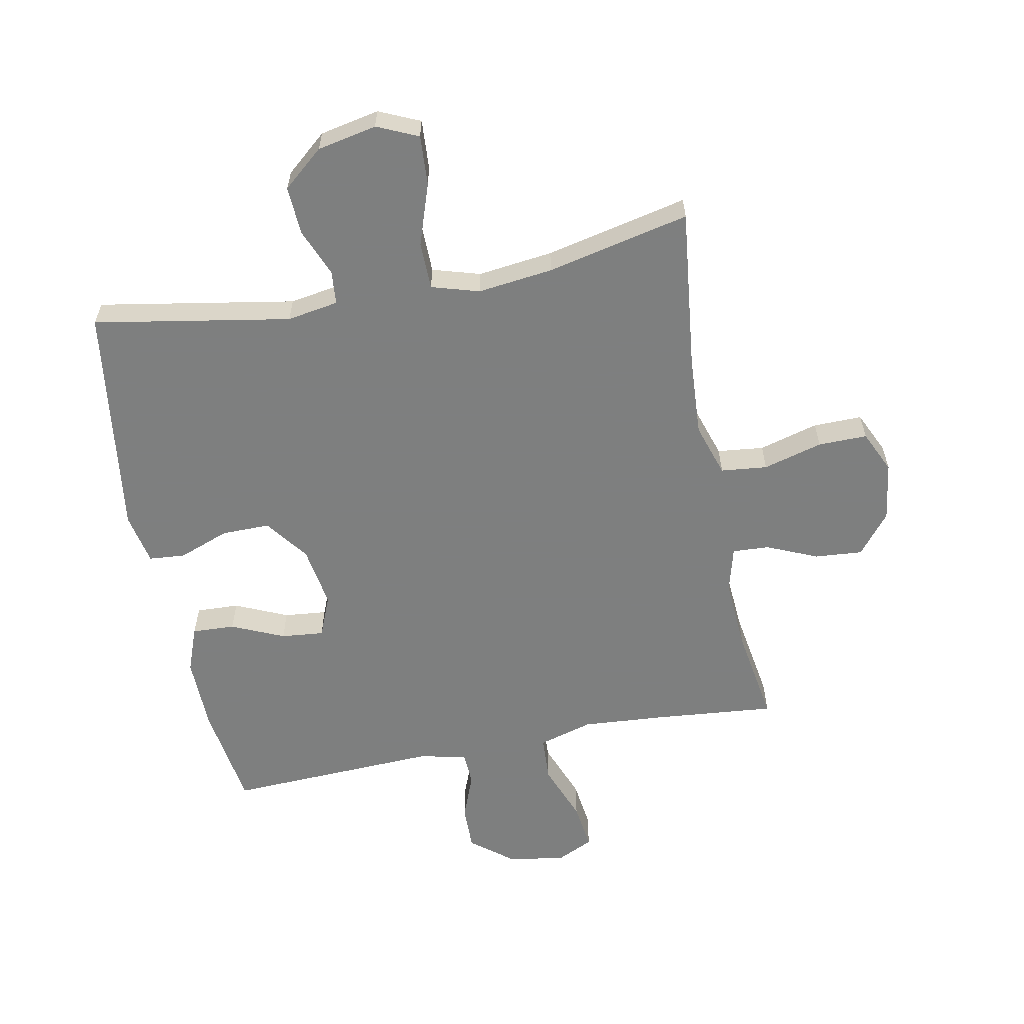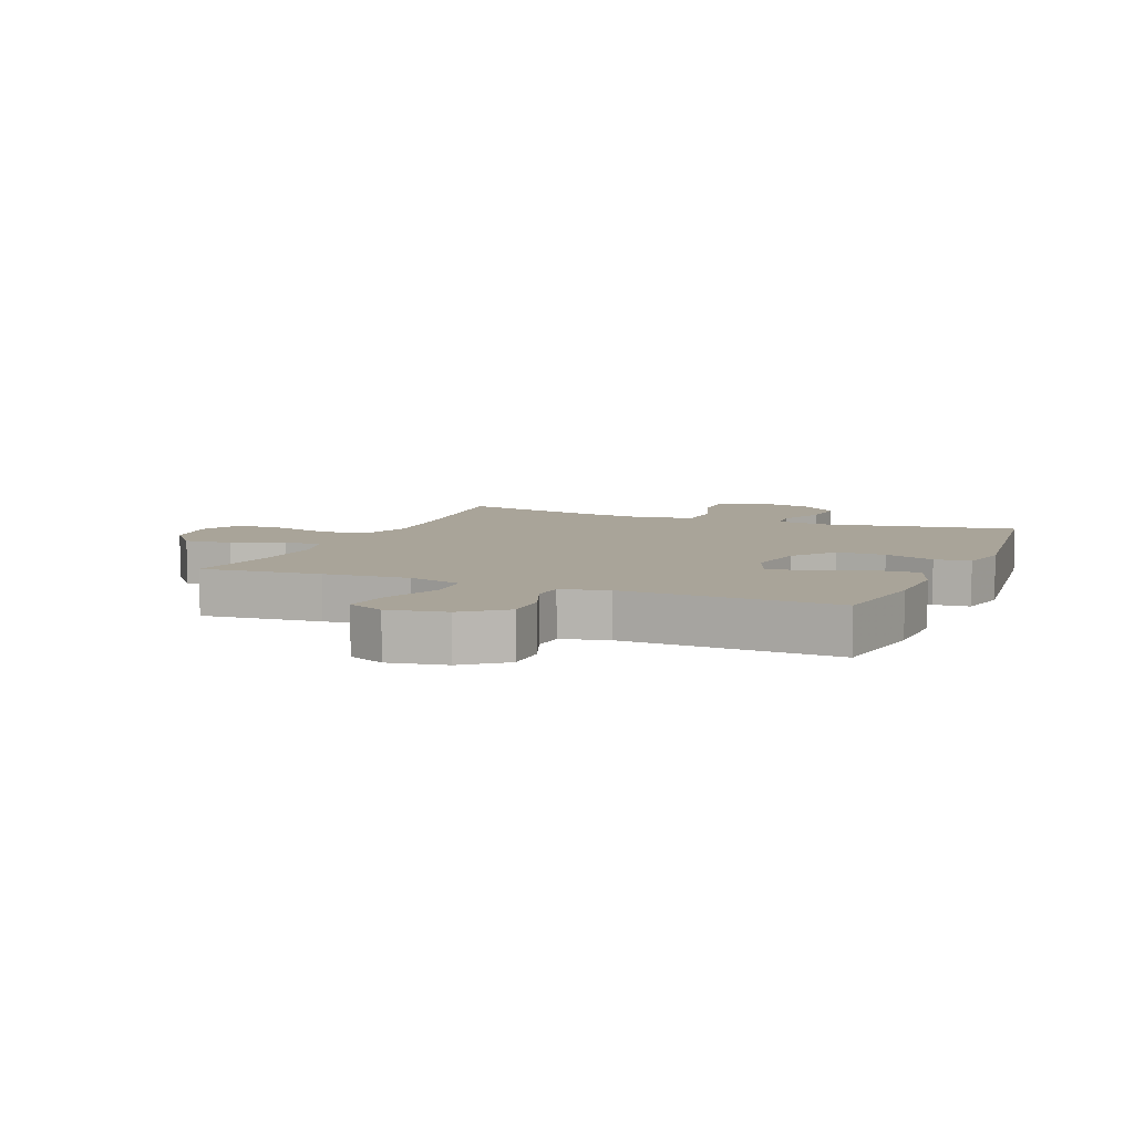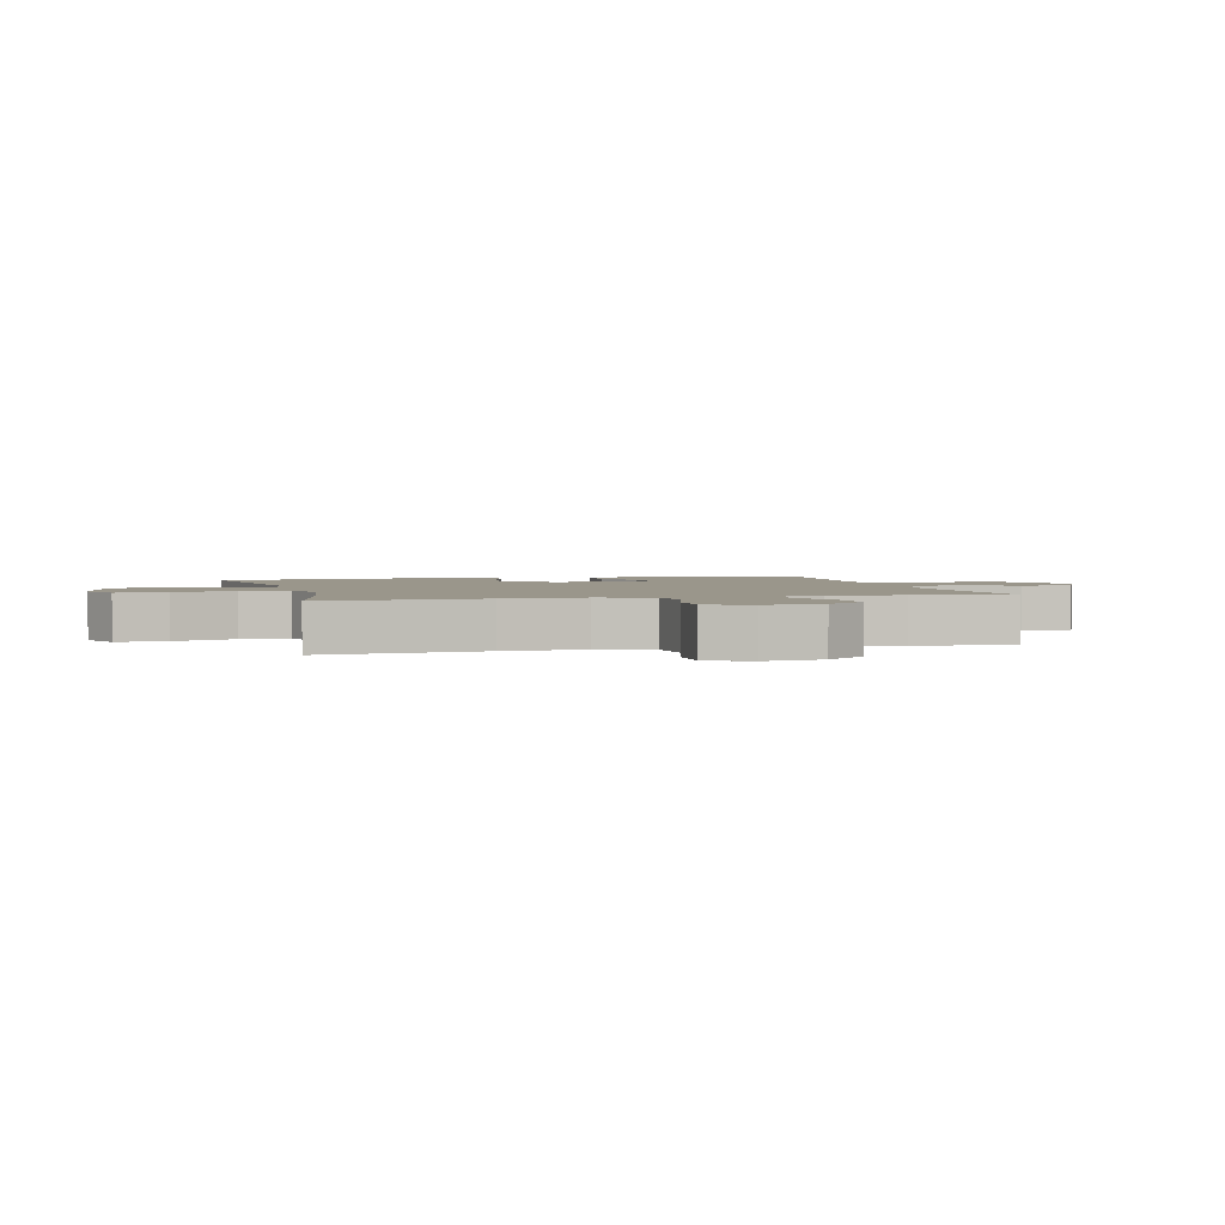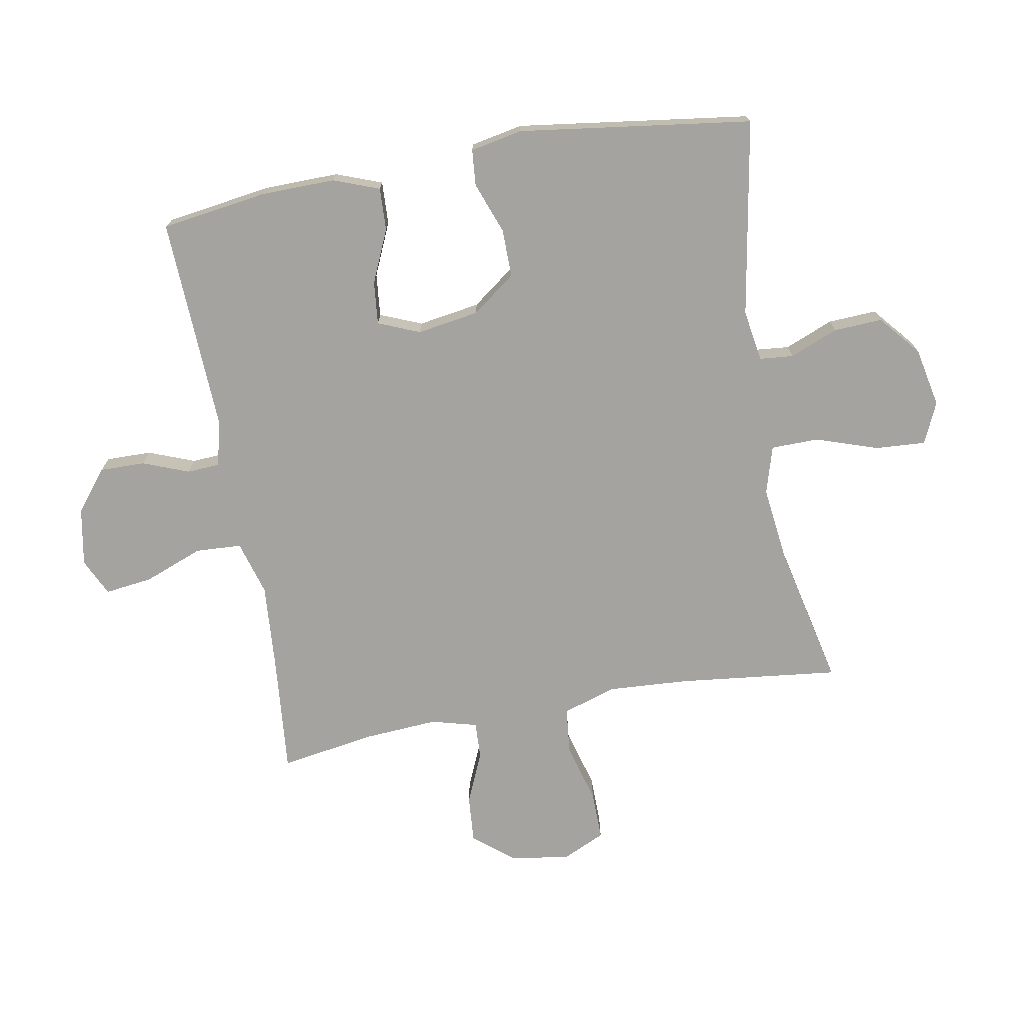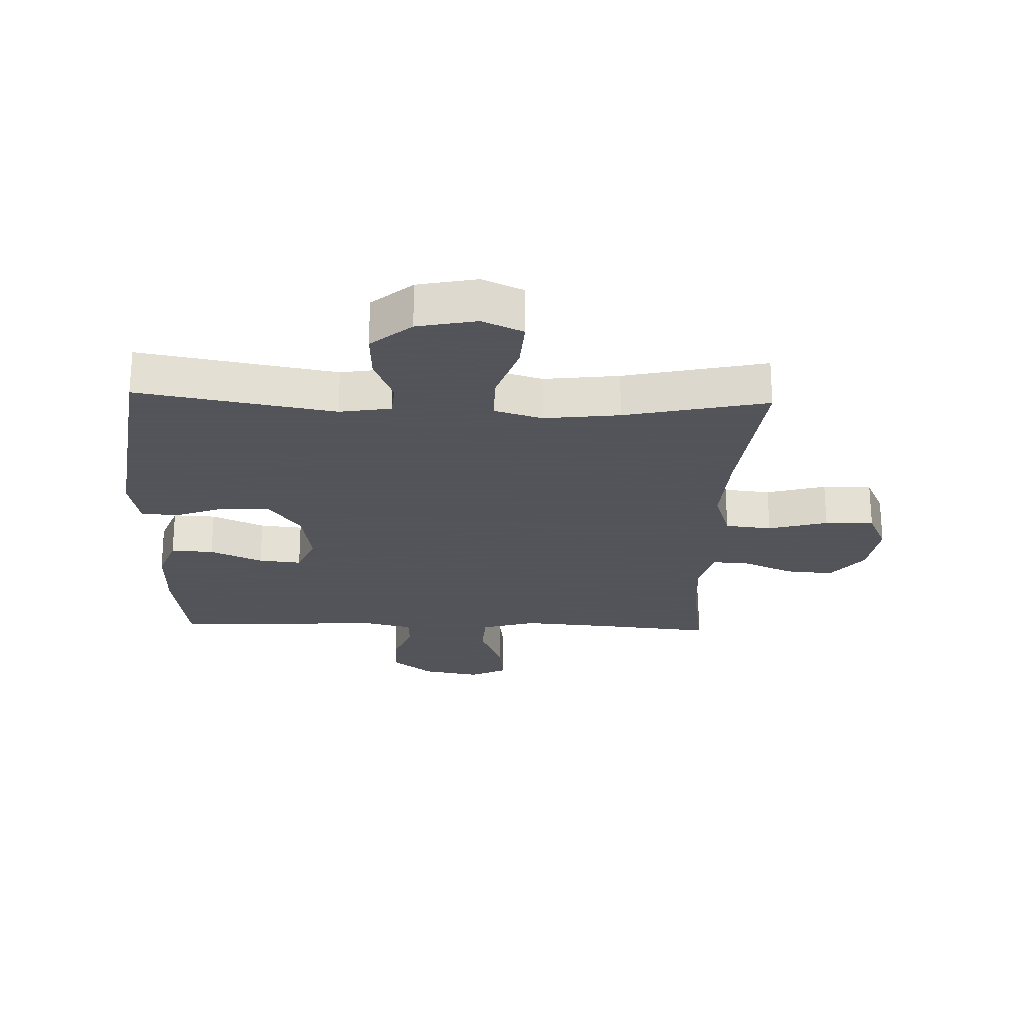
<metadata>
{"format":"obj","ext":"obj","renderer":"f3d","projection":"perspective","resolution":1024,"background":"white","views":[{"elev":-59.6,"azim":11.0,"up":"+Y"},{"elev":7.2,"azim":-157.5,"up":"+Y"},{"elev":2.3,"azim":75.6,"up":"+Y"},{"elev":-73.0,"azim":-79.8,"up":"+Y"},{"elev":-23.9,"azim":-2.1,"up":"+Y"}]}
</metadata>
<code>
v -0.5 0.07 -0.5
v -0.525 0.07 -0.328
v -0.527 0.07 -0.206
v -0.499 0.07 -0.131
v -0.429 0.07 -0.134
v -0.343 0.07 -0.172
v -0.273 0.07 -0.179
v -0.245 0.07 -0.111
v -0.261 0.07 -0.01
v -0.314 0.07 0.061
v -0.393 0.07 0.06
v -0.476 0.07 0.029
v -0.535 0.07 0.034
v -0.552 0.07 0.119
v -0.5 0.07 0.5
v -0.179 0.07 0.444
v -0.095 0.07 0.458
v -0.09 0.07 0.513
v -0.122 0.07 0.592
v -0.126 0.07 0.671
v -0.06 0.07 0.727
v 0.037 0.07 0.747
v 0.104 0.07 0.717
v 0.099 0.07 0.635
v 0.065 0.07 0.534
v 0.066 0.07 0.456
v 0.144 0.07 0.433
v 0.267 0.07 0.448
v 0.5 0.07 0.5
v 0.47 0.07 0.237
v 0.462 0.07 0.105
v 0.49 0.07 0.018
v 0.566 0.07 0.01
v 0.663 0.07 0.037
v 0.743 0.07 0.038
v 0.775 0.07 -0.031
v 0.761 0.07 -0.128
v 0.708 0.07 -0.194
v 0.63 0.07 -0.188
v 0.547 0.07 -0.152
v 0.487 0.07 -0.149
v 0.467 0.07 -0.224
v 0.475 0.07 -0.343
v 0.5 0.07 -0.5
v 0.304 0.07 -0.482
v 0.166 0.07 -0.472
v 0.077 0.07 -0.498
v 0.073 0.07 -0.573
v 0.11 0.07 -0.669
v 0.12 0.07 -0.747
v 0.059 0.07 -0.776
v -0.035 0.07 -0.759
v -0.102 0.07 -0.706
v -0.101 0.07 -0.632
v -0.072 0.07 -0.557
v -0.075 0.07 -0.503
v -0.151 0.07 -0.485
v -0.5 0 -0.5
v -0.525 0 -0.328
v -0.527 0 -0.206
v -0.499 0 -0.131
v -0.429 0 -0.134
v -0.343 0 -0.172
v -0.273 0 -0.179
v -0.245 0 -0.111
v -0.261 0 -0.01
v -0.314 0 0.061
v -0.393 0 0.06
v -0.476 0 0.029
v -0.535 0 0.034
v -0.552 0 0.119
v -0.5 0 0.5
v -0.179 0 0.444
v -0.095 0 0.458
v -0.09 0 0.513
v -0.122 0 0.592
v -0.126 0 0.671
v -0.06 0 0.727
v 0.037 0 0.747
v 0.104 0 0.717
v 0.099 0 0.635
v 0.065 0 0.534
v 0.066 0 0.456
v 0.144 0 0.433
v 0.267 0 0.448
v 0.5 0 0.5
v 0.47 0 0.237
v 0.462 0 0.105
v 0.49 0 0.018
v 0.566 0 0.01
v 0.663 0 0.037
v 0.743 0 0.038
v 0.775 0 -0.031
v 0.761 0 -0.128
v 0.708 0 -0.194
v 0.63 0 -0.188
v 0.547 0 -0.152
v 0.487 0 -0.149
v 0.467 0 -0.224
v 0.475 0 -0.343
v 0.5 0 -0.5
v 0.304 0 -0.482
v 0.166 0 -0.472
v 0.077 0 -0.498
v 0.073 0 -0.573
v 0.11 0 -0.669
v 0.12 0 -0.747
v 0.059 0 -0.776
v -0.035 0 -0.759
v -0.102 0 -0.706
v -0.101 0 -0.632
v -0.072 0 -0.557
v -0.075 0 -0.503
v -0.151 0 -0.485
f 53 54 55
f 52 53 55
f 51 52 55
f 50 51 55
f 49 50 55
f 48 49 55
f 47 48 55 56
f 46 47 56 57
f 43 44 45
f 42 43 45 46
f 41 42 46 57
f 38 39 40
f 37 38 40
f 36 37 40
f 35 36 40
f 34 35 40
f 33 34 40
f 32 33 40 41
f 57 1 2
f 41 57 2
f 32 41 2
f 31 32 2
f 28 29 30
f 27 28 30 31
f 23 24 25
f 22 23 25
f 21 22 25
f 20 21 25
f 19 20 25
f 18 19 25
f 17 18 25 26
f 26 27 31
f 17 26 31
f 16 17 31
f 14 15 16
f 13 14 16
f 12 13 16
f 11 12 16
f 4 5 6
f 3 4 6
f 2 3 6
f 2 6 7
f 31 2 7
f 10 11 16 31
f 9 10 31
f 8 9 31
f 7 8 31
f 112 111 110
f 112 110 109
f 112 109 108
f 112 108 107
f 112 107 106
f 112 106 105
f 113 112 105 104
f 114 113 104 103
f 102 101 100
f 103 102 100 99
f 114 103 99 98
f 97 96 95
f 97 95 94
f 97 94 93
f 97 93 92
f 97 92 91
f 97 91 90
f 98 97 90 89
f 59 58 114
f 59 114 98
f 59 98 89
f 59 89 88
f 87 86 85
f 88 87 85 84
f 82 81 80
f 82 80 79
f 82 79 78
f 82 78 77
f 82 77 76
f 82 76 75
f 83 82 75 74
f 88 84 83
f 88 83 74
f 88 74 73
f 73 72 71
f 73 71 70
f 73 70 69
f 73 69 68
f 63 62 61
f 63 61 60
f 63 60 59
f 64 63 59
f 64 59 88
f 88 73 68 67
f 88 67 66
f 88 66 65
f 88 65 64
f 1 58 59 2
f 2 59 60 3
f 3 60 61 4
f 4 61 62 5
f 5 62 63 6
f 6 63 64 7
f 7 64 65 8
f 8 65 66 9
f 9 66 67 10
f 10 67 68 11
f 11 68 69 12
f 12 69 70 13
f 13 70 71 14
f 14 71 72 15
f 15 72 73 16
f 16 73 74 17
f 17 74 75 18
f 18 75 76 19
f 19 76 77 20
f 20 77 78 21
f 21 78 79 22
f 22 79 80 23
f 23 80 81 24
f 24 81 82 25
f 25 82 83 26
f 26 83 84 27
f 27 84 85 28
f 28 85 86 29
f 29 86 87 30
f 30 87 88 31
f 31 88 89 32
f 32 89 90 33
f 33 90 91 34
f 34 91 92 35
f 35 92 93 36
f 36 93 94 37
f 37 94 95 38
f 38 95 96 39
f 39 96 97 40
f 40 97 98 41
f 41 98 99 42
f 42 99 100 43
f 43 100 101 44
f 44 101 102 45
f 45 102 103 46
f 46 103 104 47
f 47 104 105 48
f 48 105 106 49
f 49 106 107 50
f 50 107 108 51
f 51 108 109 52
f 52 109 110 53
f 53 110 111 54
f 54 111 112 55
f 55 112 113 56
f 56 113 114 57
f 57 114 58 1

</code>
